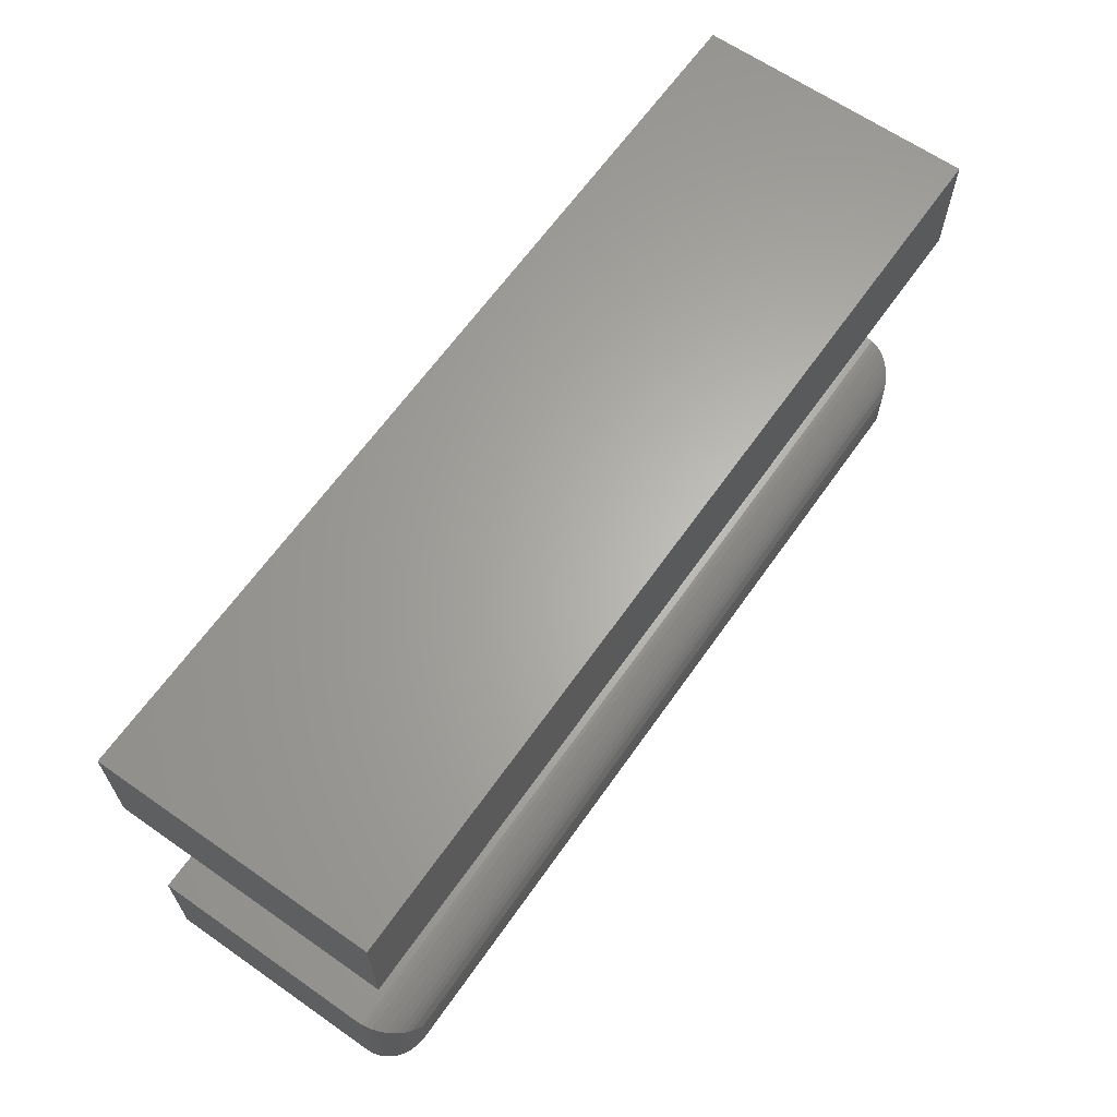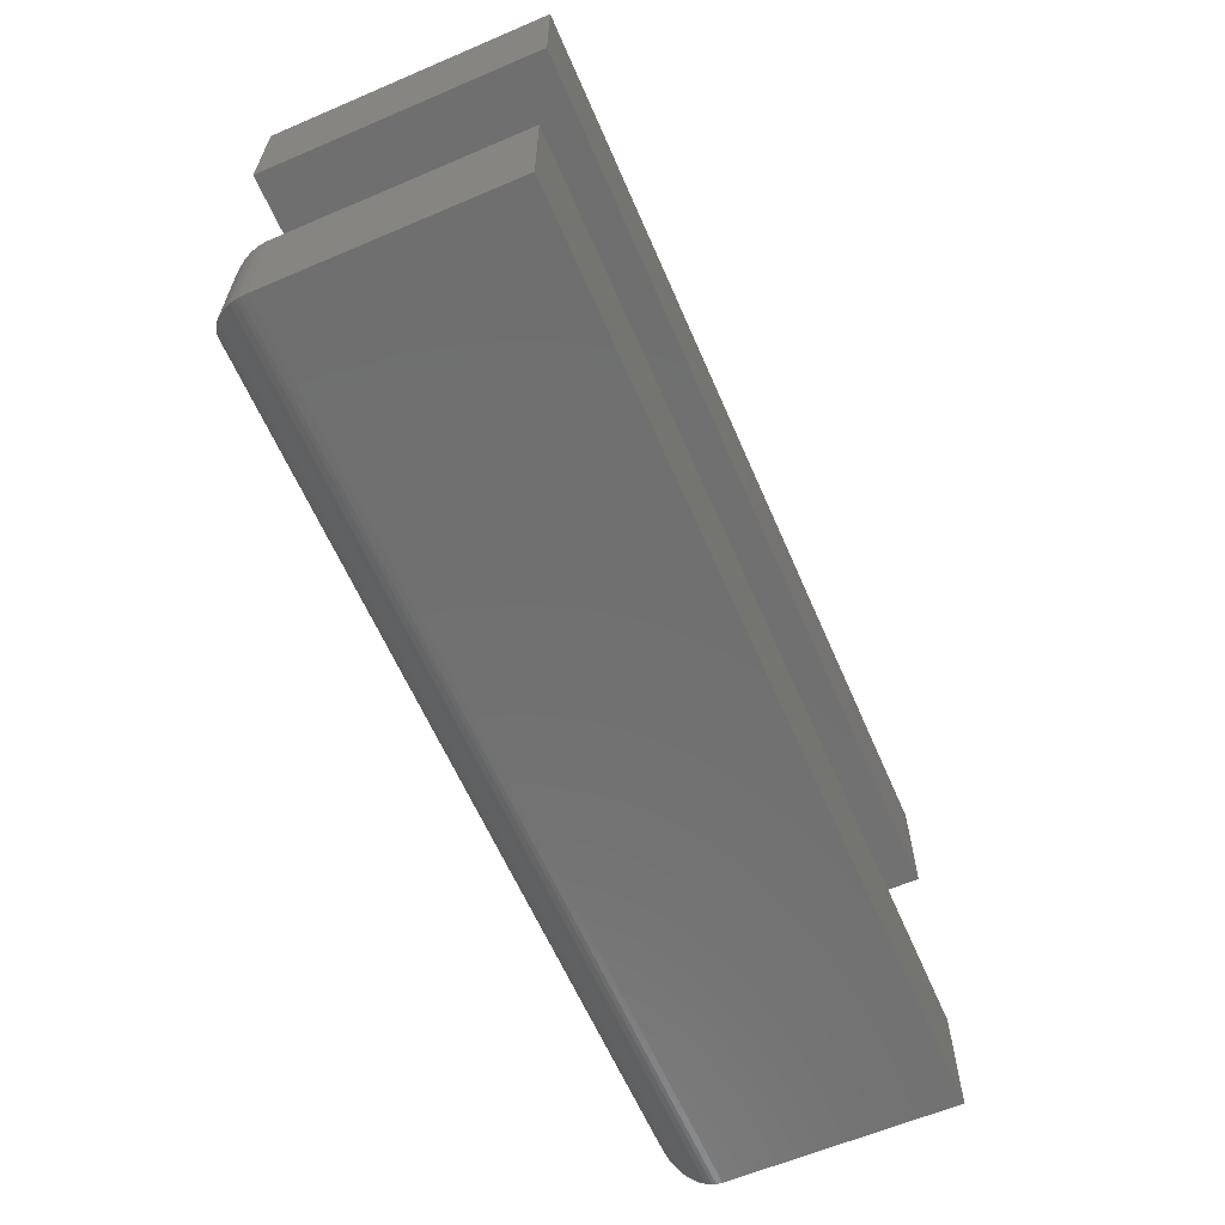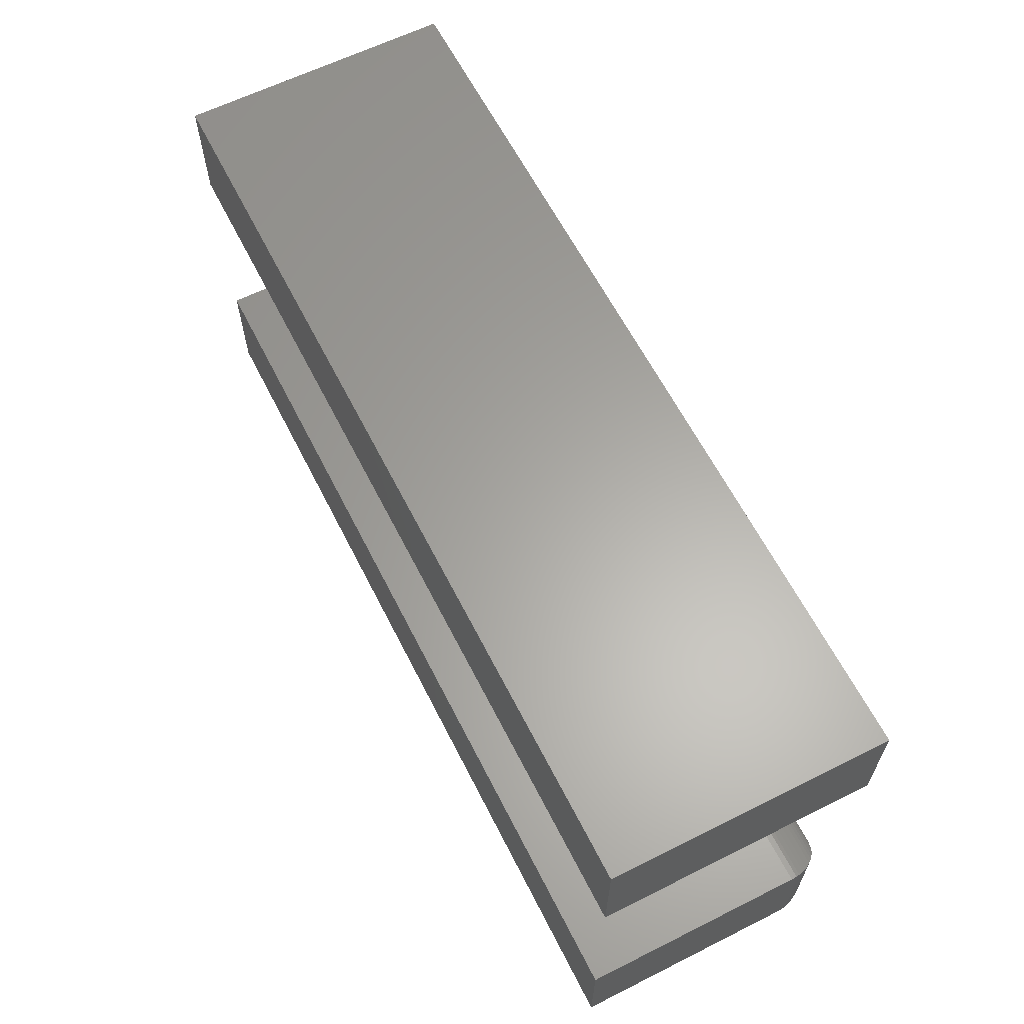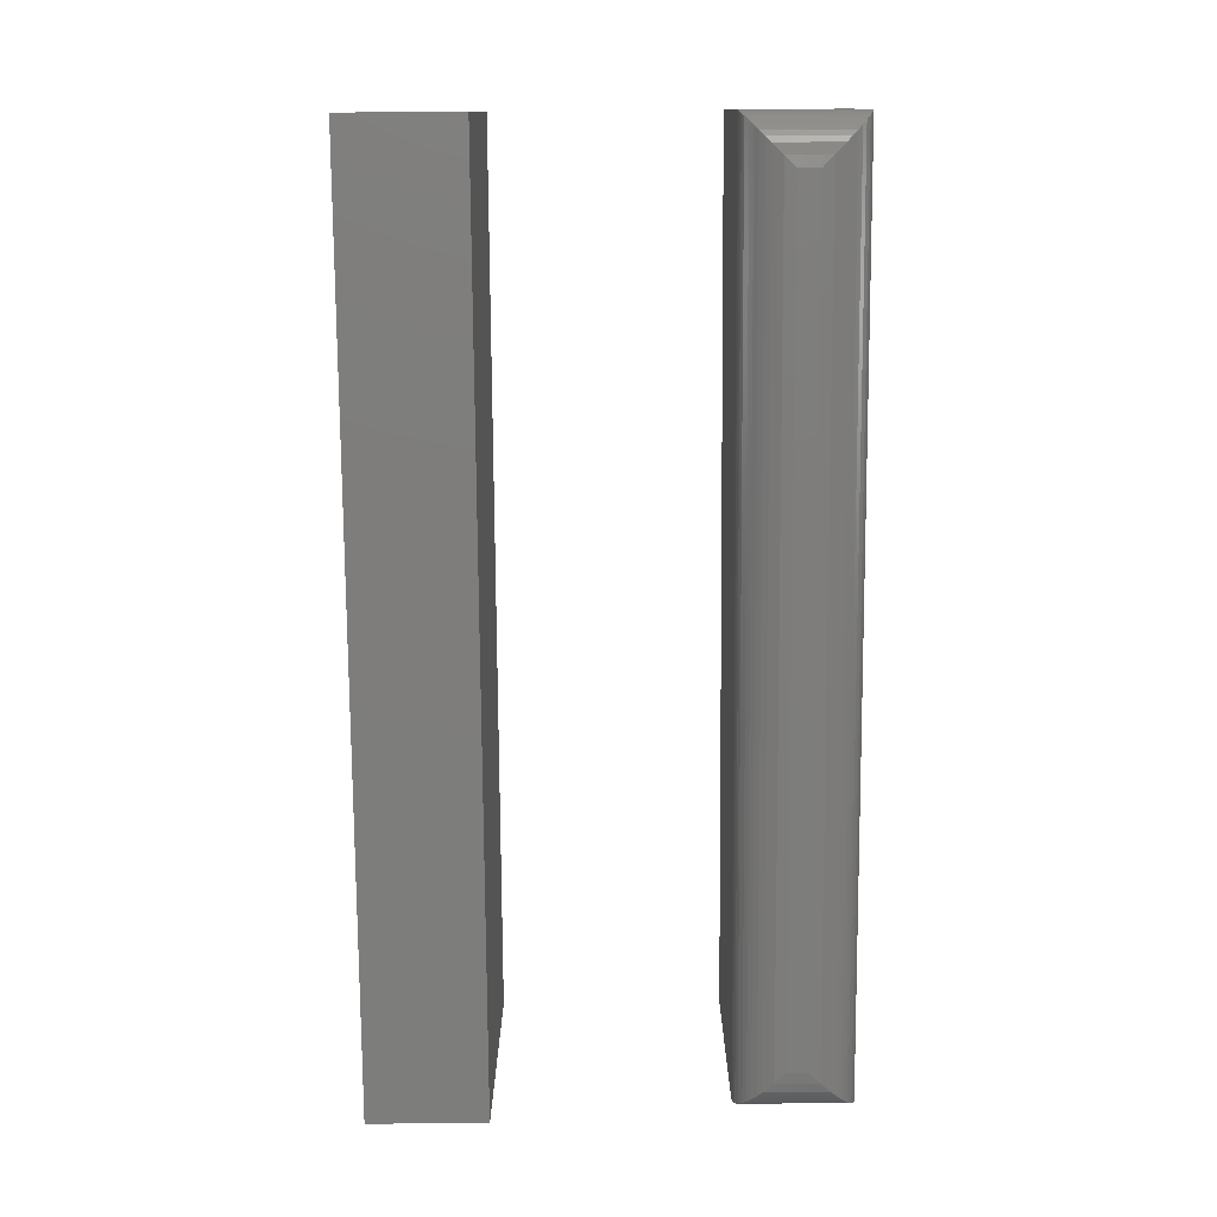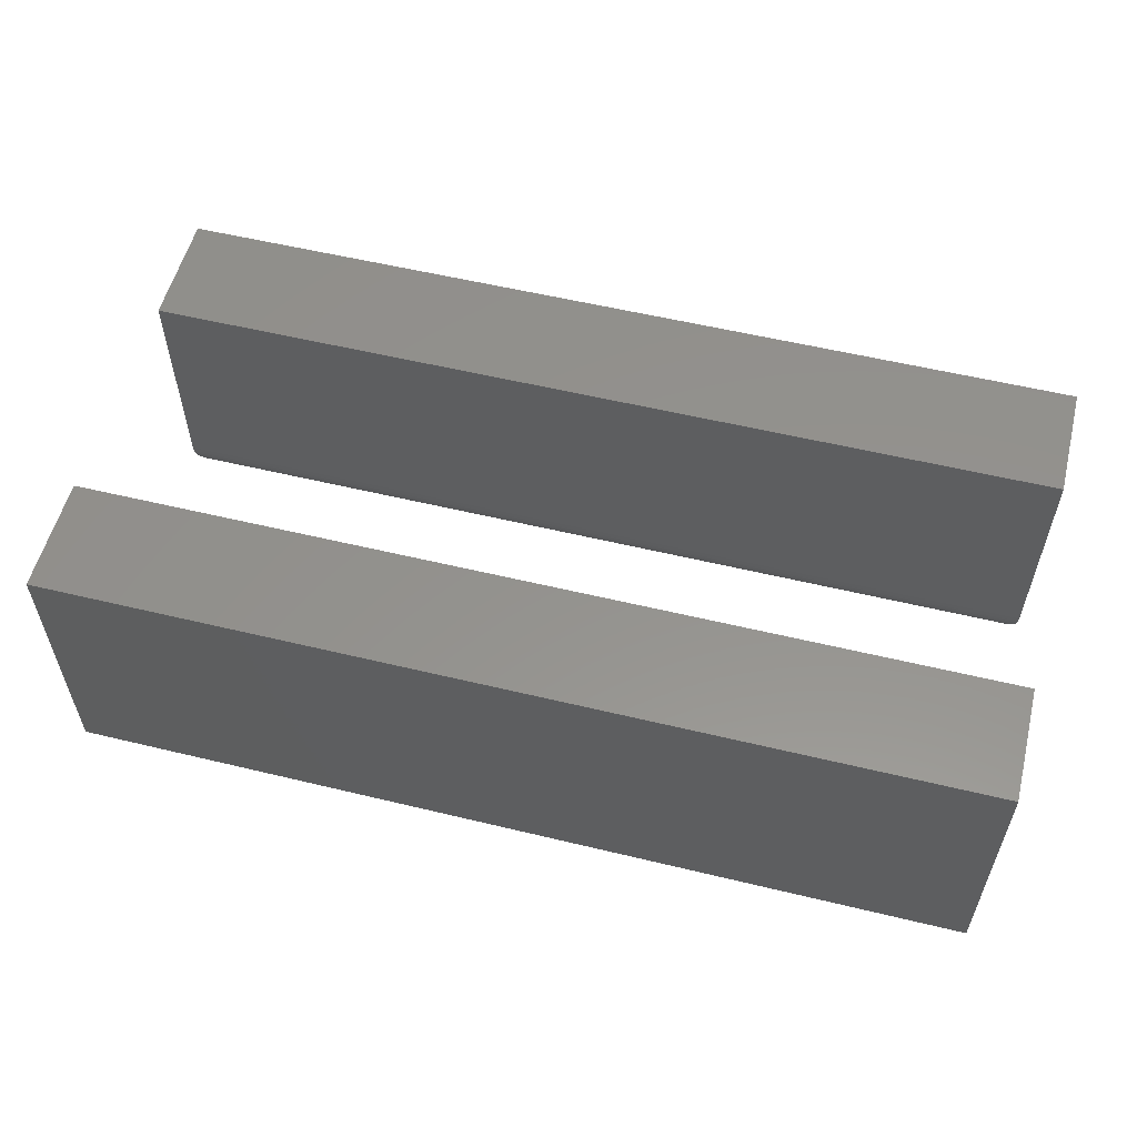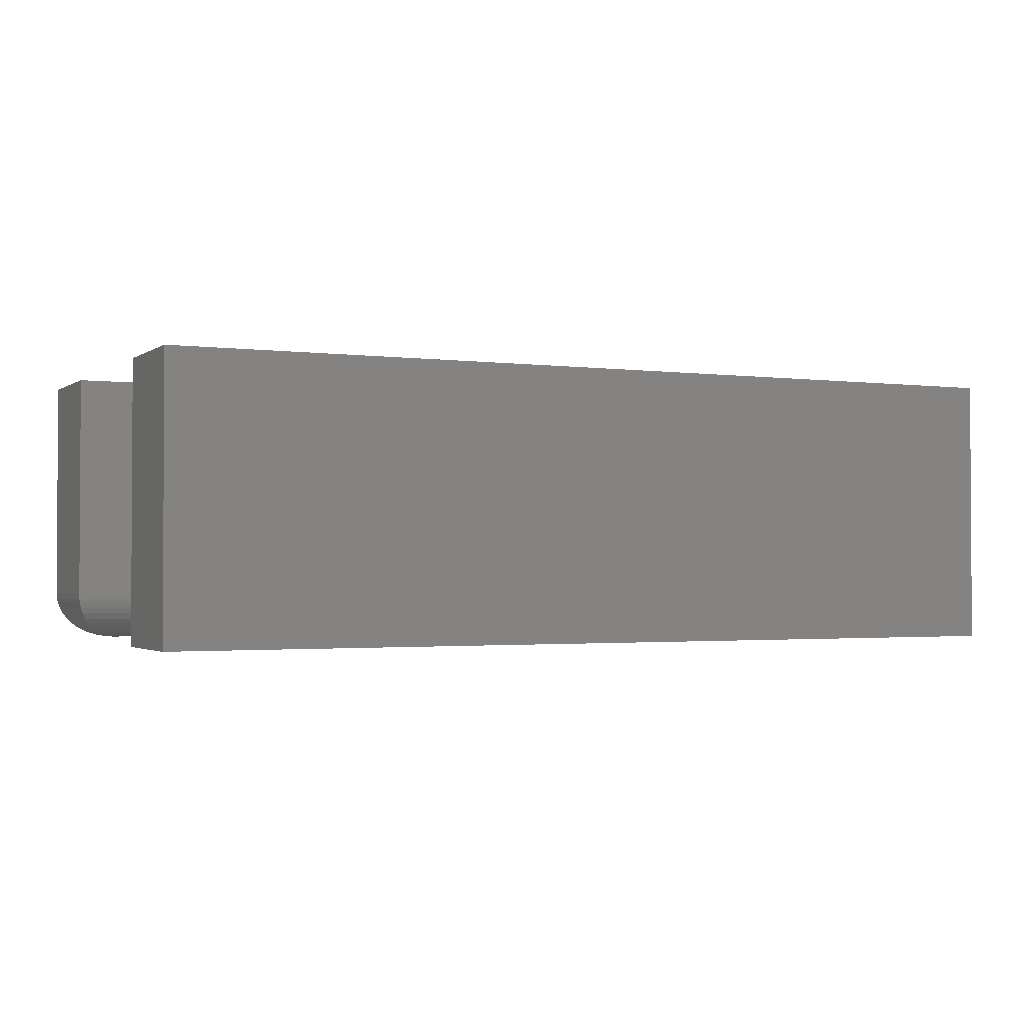
<metadata>
{"format":"stl","ext":"stl","renderer":"f3d","projection":"perspective","resolution":1024,"background":"white","views":[{"elev":64.2,"azim":-54.9,"up":"+Z"},{"elev":-61.9,"azim":113.4,"up":"+Z"},{"elev":62.4,"azim":-116.9,"up":"+Z"},{"elev":-77.0,"azim":90.4,"up":"+Y"},{"elev":56.1,"azim":14.2,"up":"+Y"},{"elev":-1.8,"azim":-25.6,"up":"+Y"}]}
</metadata>
<code>
# stl→obj: 60 verts, 112 faces
v -0.75 -0.2109 -0.1172
v -0.75 -0.2109 -0.02179
v -0.75 -0.02344 -0.1172
v -0.75 -0.02344 -0.02179
v 5.18e-34 -0.2109 -0.1172
v 7.701e-34 -0.02344 -0.1172
v -5.295e-18 -0.2109 -0.02179
v -5.295e-18 -0.02344 -0.02179
v -0.03906 -0.25 -0.06086
v -0.7109 -0.25 -0.06086
v -0.03906 -0.25 -0.07812
v -0.7109 -0.25 -0.07812
v -0.03028 -0.249 -0.05207
v -0.7197 -0.249 -0.05207
v -0.0008186 -0.2189 -0.02261
v -0.7479 -0.2235 -0.02385
v -0.00206 -0.2235 -0.02385
v -0.7462 -0.2278 -0.02563
v -0.003838 -0.2278 -0.02563
v -0.743 -0.2333 -0.02882
v -0.007027 -0.2333 -0.02882
v -0.7399 -0.2371 -0.03187
v -0.01007 -0.2371 -0.03187
v -0.7366 -0.2404 -0.03523
v -0.01343 -0.2404 -0.03523
v -0.7325 -0.2435 -0.03931
v -0.01752 -0.2435 -0.03931
v -0.7282 -0.246 -0.04361
v -0.02182 -0.246 -0.04361
v -0.0002996 -0.2158 -0.02209
v -0.7497 -0.2158 -0.02209
v -0.7492 -0.2189 -0.02261
v -0.03028 -0.249 -0.08691
v -0.02182 -0.246 -0.09537
v -0.01752 -0.2435 -0.09967
v -0.01343 -0.2404 -0.1038
v -0.01008 -0.2371 -0.1071
v -0.007027 -0.2333 -0.1102
v -0.003838 -0.2278 -0.1133
v -0.00206 -0.2235 -0.1151
v -0.0008186 -0.2189 -0.1164
v -0.0002996 -0.2158 -0.1169
v -0.7197 -0.249 -0.08691
v -0.7282 -0.246 -0.09537
v -0.7325 -0.2435 -0.09967
v -0.7366 -0.2404 -0.1038
v -0.7399 -0.2371 -0.1071
v -0.743 -0.2333 -0.1102
v -0.7462 -0.2278 -0.1133
v -0.7479 -0.2235 -0.1151
v -0.7492 -0.2189 -0.1164
v -0.7497 -0.2158 -0.1169
v -0.75 -0.25 0.1641
v -0.75 -0.25 0.2595
v -0.75 -0.02344 0.1641
v -0.75 -0.02344 0.2595
v 0 -0.25 0.1641
v 7.701e-34 -0.02344 0.1641
v -5.295e-18 -0.25 0.2595
v -5.295e-18 -0.02344 0.2595
f 1 2 3
f 3 2 4
f 5 6 7
f 7 6 8
f 9 10 11
f 11 10 12
f 8 4 7
f 7 4 2
f 5 1 6
f 6 1 3
f 10 13 14
f 10 9 13
f 15 16 17
f 17 16 18
f 17 18 19
f 19 18 20
f 19 20 21
f 21 20 22
f 21 22 23
f 23 22 24
f 23 24 25
f 25 24 26
f 25 26 27
f 27 26 28
f 27 28 29
f 29 28 14
f 29 14 13
f 7 2 30
f 30 2 31
f 30 31 15
f 15 31 32
f 15 32 16
f 9 33 13
f 9 11 33
f 13 33 34
f 13 34 29
f 29 34 35
f 29 35 27
f 27 35 36
f 27 36 25
f 25 36 37
f 25 37 23
f 23 37 38
f 23 38 21
f 21 38 39
f 21 39 19
f 19 39 40
f 19 40 17
f 17 40 41
f 5 7 42
f 42 7 30
f 42 30 41
f 41 30 15
f 41 15 17
f 11 43 33
f 11 12 43
f 33 43 44
f 33 44 34
f 34 44 45
f 34 45 35
f 35 45 46
f 35 46 36
f 36 46 47
f 36 47 37
f 37 47 48
f 37 48 38
f 38 48 49
f 38 49 39
f 39 49 50
f 39 50 40
f 40 50 51
f 1 5 52
f 52 5 42
f 52 42 51
f 51 42 41
f 51 41 40
f 12 14 43
f 12 10 14
f 32 50 16
f 16 50 49
f 16 49 18
f 18 49 48
f 18 48 20
f 20 48 47
f 20 47 22
f 22 47 46
f 22 46 24
f 24 46 45
f 24 45 26
f 26 45 44
f 26 44 28
f 28 44 43
f 28 43 14
f 2 1 31
f 31 1 52
f 31 52 32
f 32 52 51
f 32 51 50
f 6 3 8
f 8 3 4
f 53 54 55
f 55 54 56
f 57 58 59
f 59 58 60
f 59 54 57
f 57 54 53
f 60 56 59
f 59 56 54
f 58 55 60
f 60 55 56
f 57 53 58
f 58 53 55

</code>
